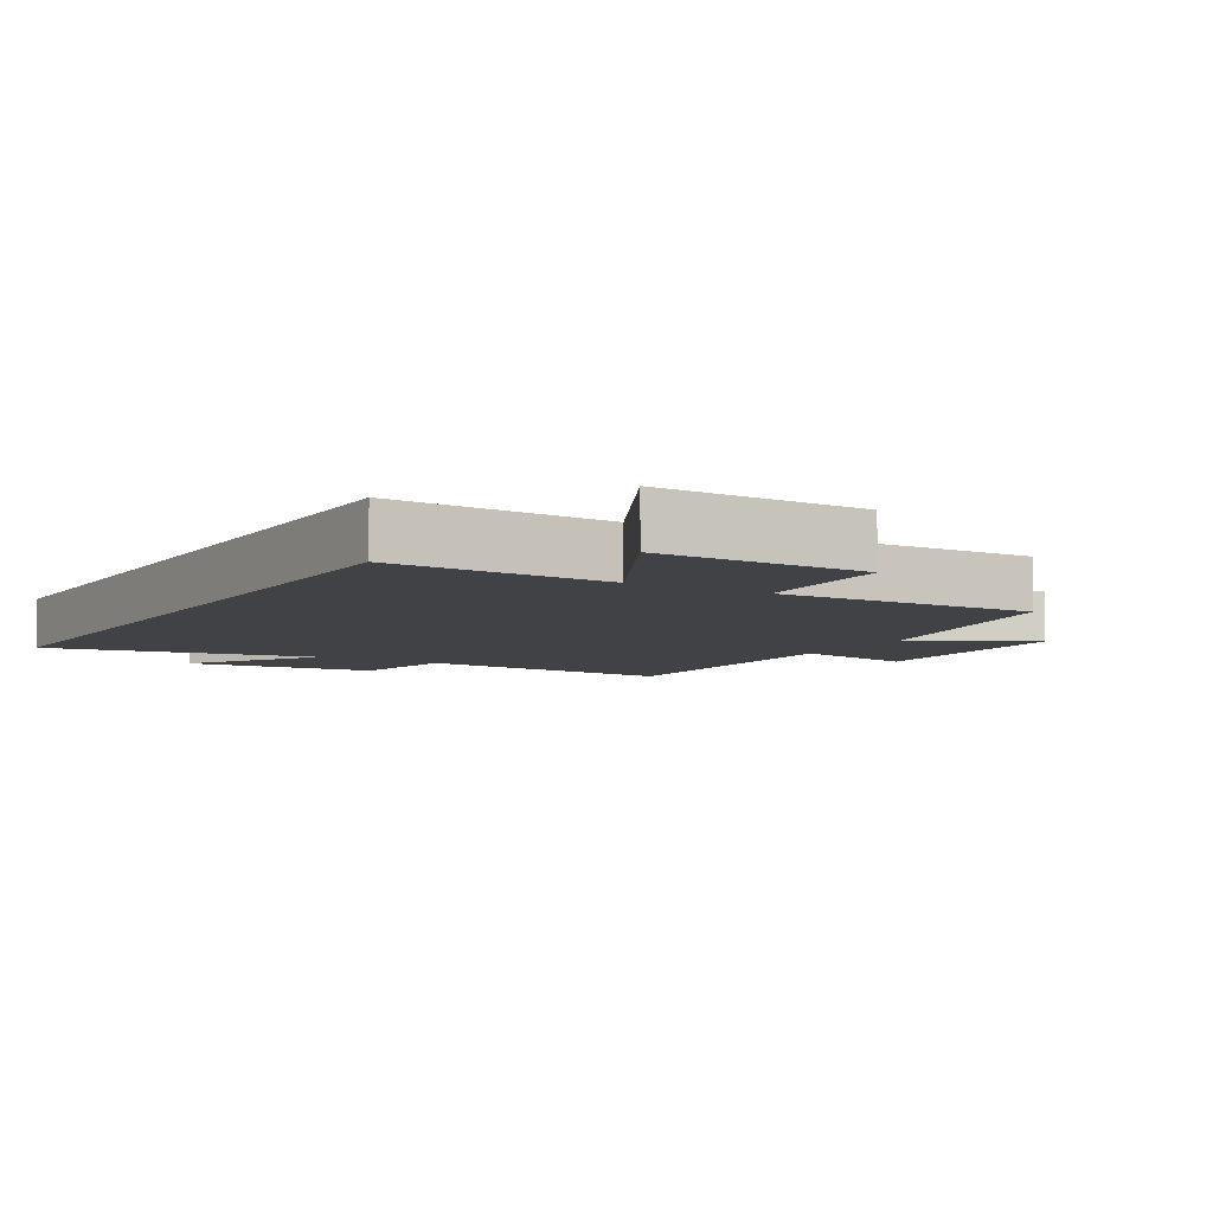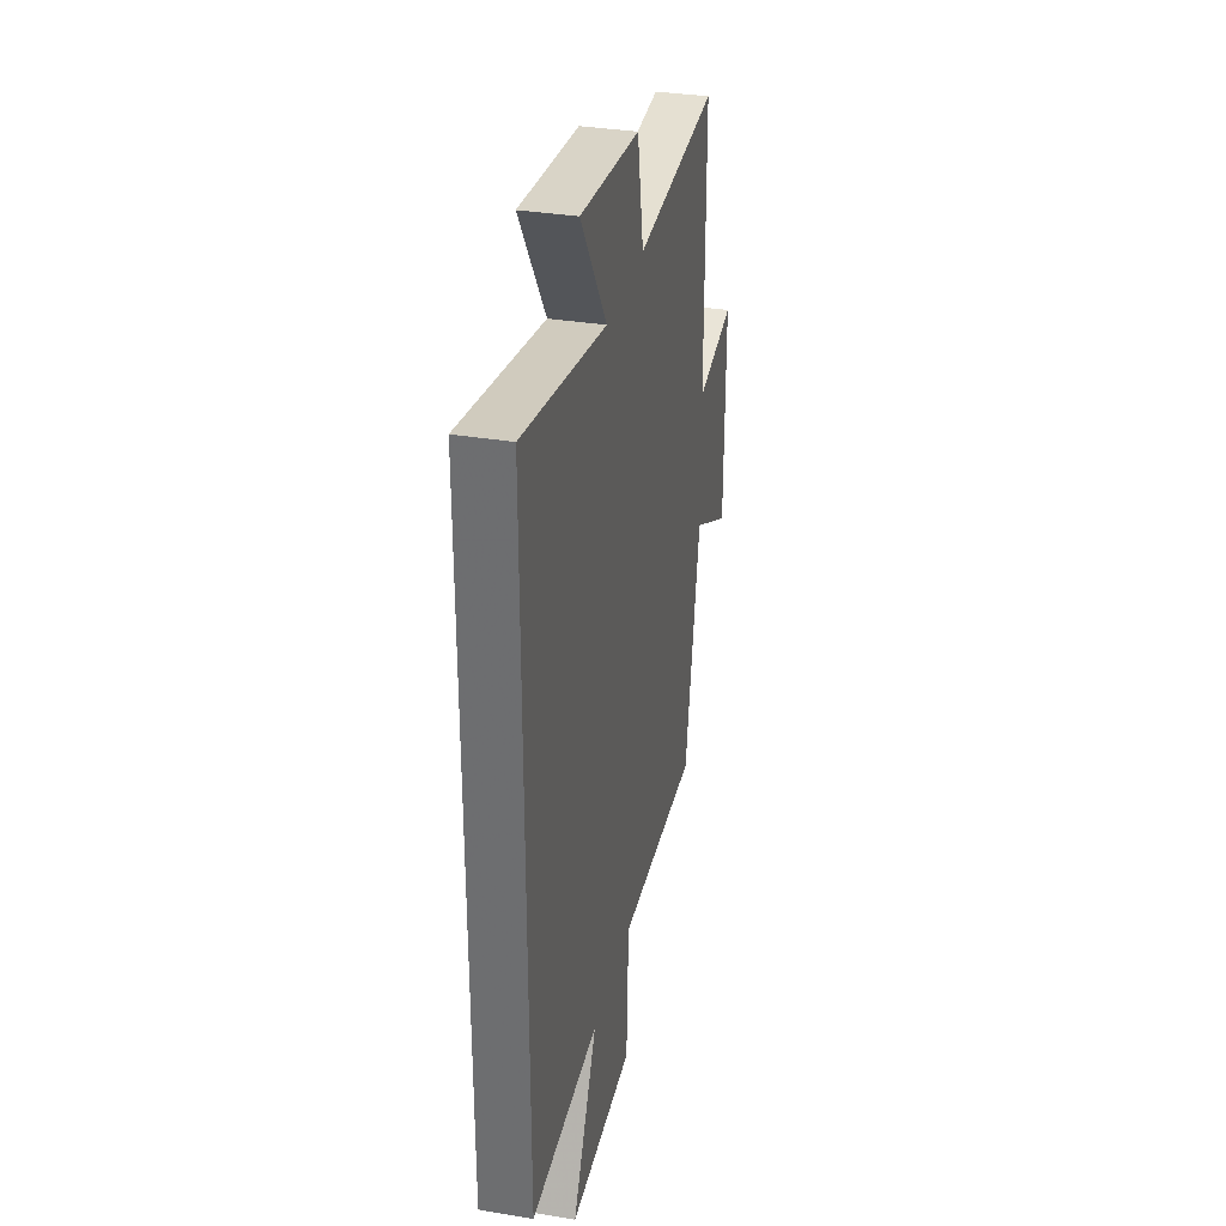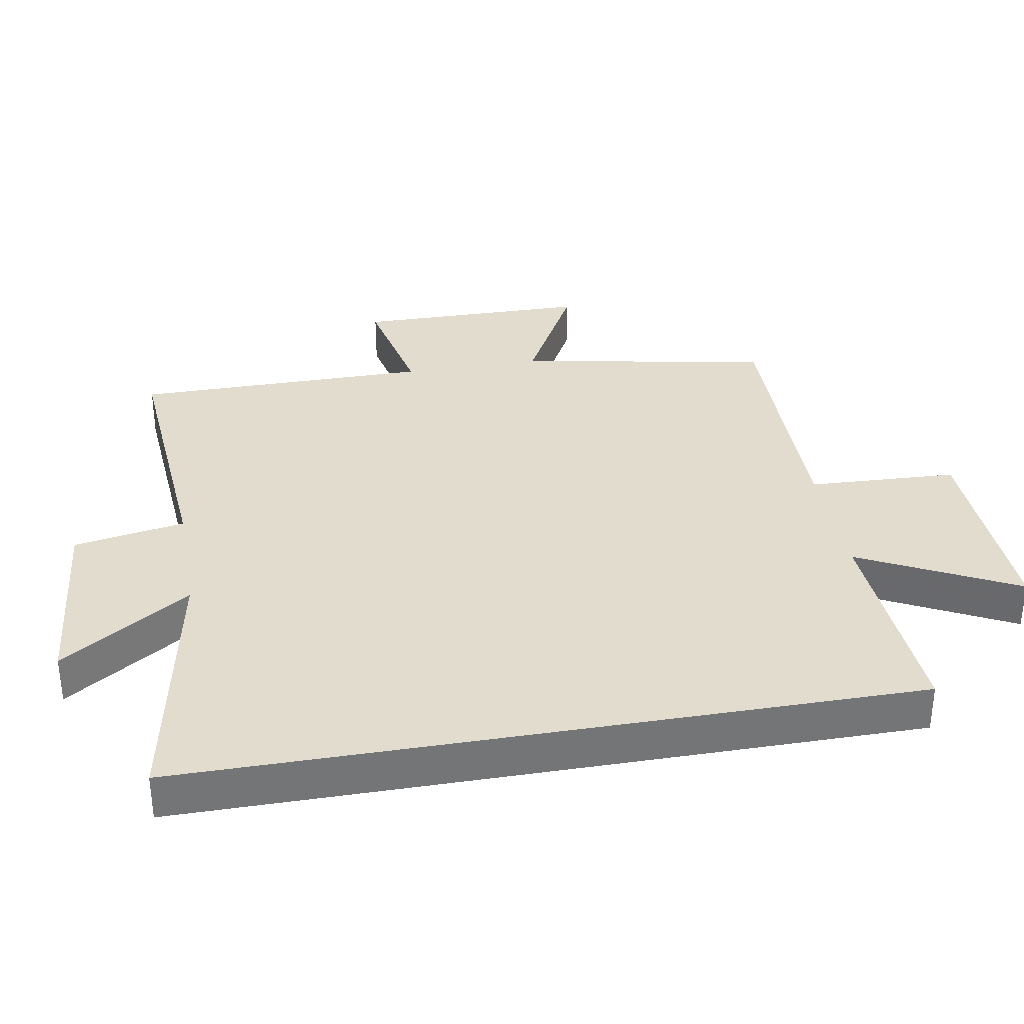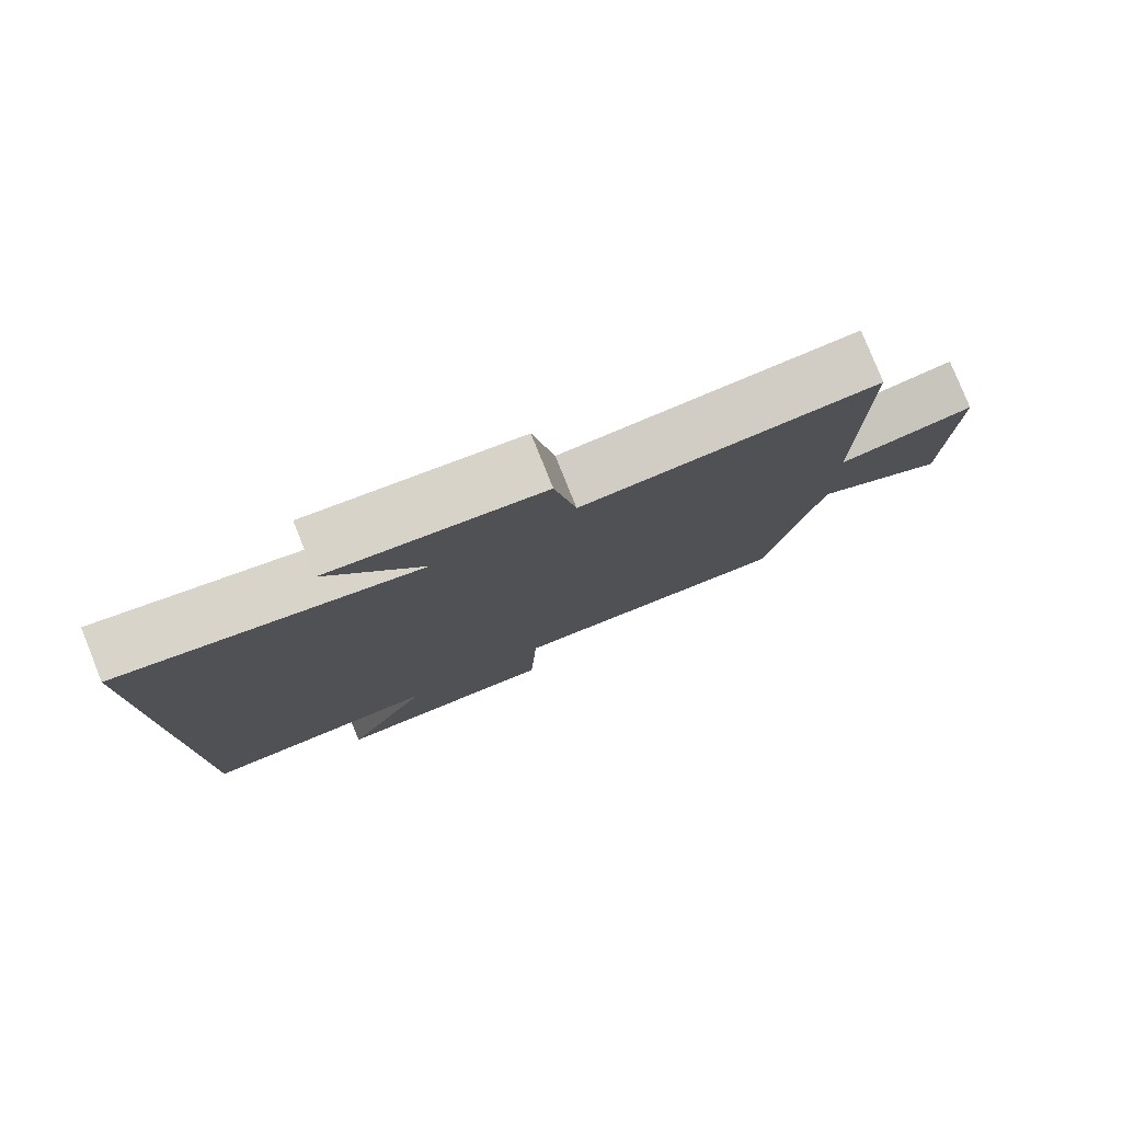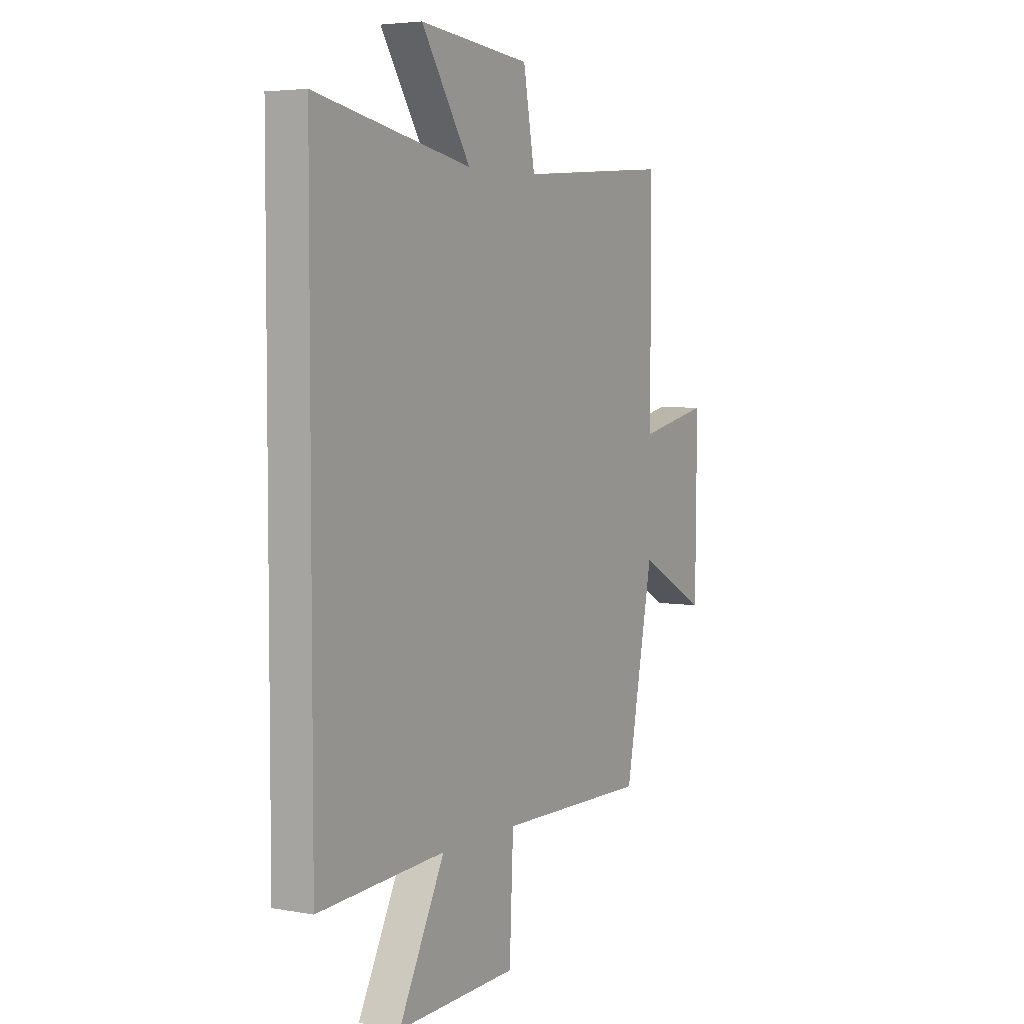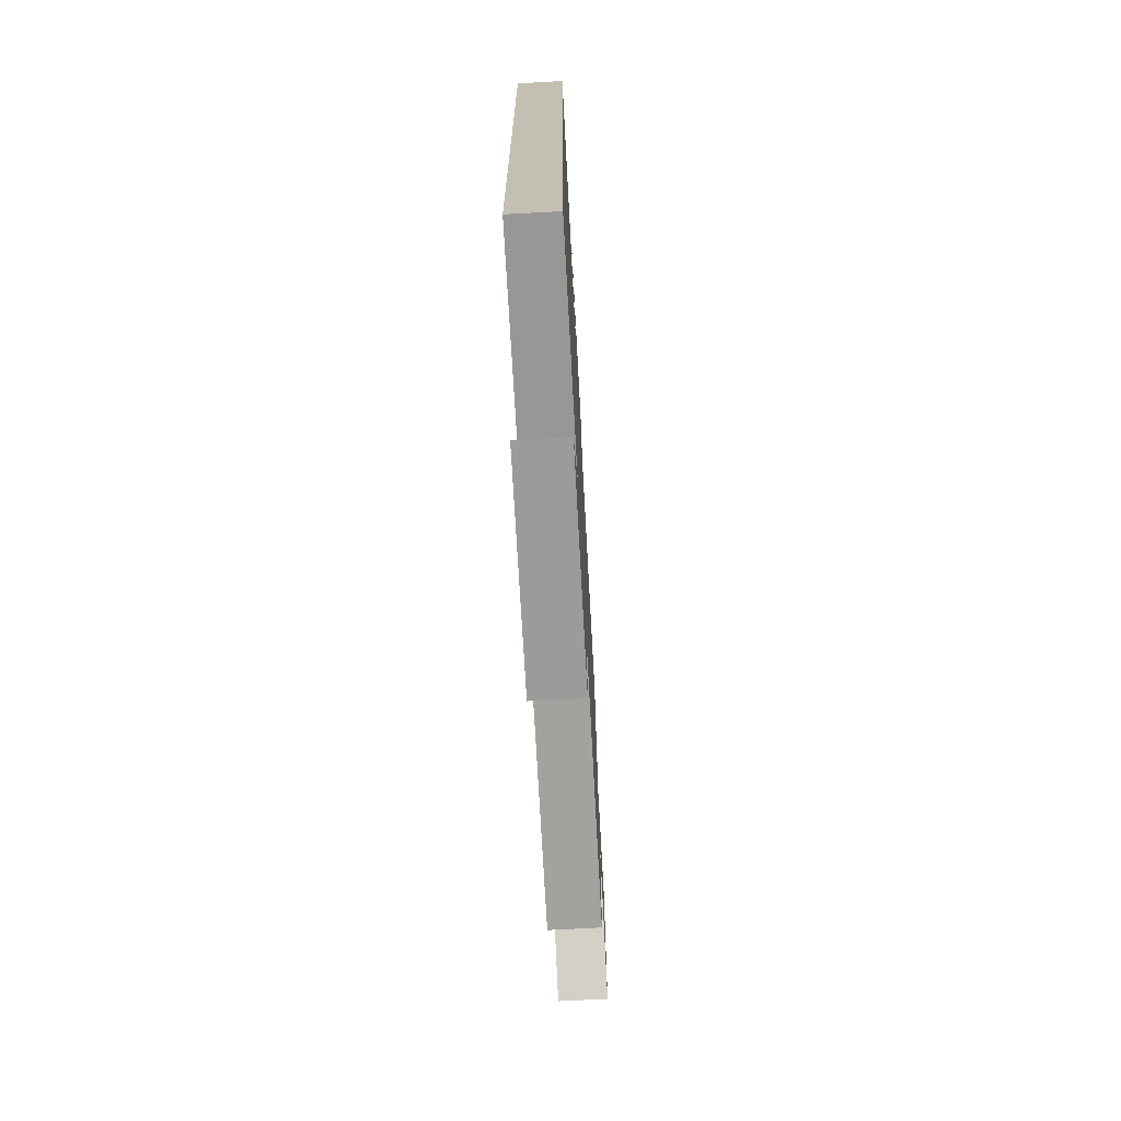
<metadata>
{"format":"obj","ext":"obj","renderer":"f3d","projection":"perspective","resolution":1024,"background":"white","views":[{"elev":-6.5,"azim":149.4,"up":"+Y"},{"elev":33.7,"azim":102.8,"up":"+Z"},{"elev":34.0,"azim":80.0,"up":"+Y"},{"elev":79.6,"azim":158.1,"up":"+Z"},{"elev":4.6,"azim":120.0,"up":"+Z"},{"elev":-71.5,"azim":93.1,"up":"+Z"}]}
</metadata>
<code>
v 0.5 0.07 -0.519
v 0.169 0.07 -0.5
v 0.289 0.07 -0.734
v -0.025 0.07 -0.724
v -0.035 0.07 -0.5
v -0.427 0.07 -0.506
v -0.5 0.07 -0.128
v -0.681 0.07 -0.225
v -0.685 0.07 0.125
v -0.5 0.07 0.086
v -0.5 0.07 0.531
v -0.099 0.07 0.5
v -0.069 0.07 0.667
v 0.221 0.07 0.695
v 0.093 0.07 0.5
v 0.5 0.07 0.577
v 0.5 0 -0.519
v 0.169 0 -0.5
v 0.289 0 -0.734
v -0.025 0 -0.724
v -0.035 0 -0.5
v -0.427 0 -0.506
v -0.5 0 -0.128
v -0.681 0 -0.225
v -0.685 0 0.125
v -0.5 0 0.086
v -0.5 0 0.531
v -0.099 0 0.5
v -0.069 0 0.667
v 0.221 0 0.695
v 0.093 0 0.5
v 0.5 0 0.577
f 15 16 1 2
f 12 13 14 15
f 12 15 2
f 10 11 12
f 10 12 2
f 7 8 9 10
f 5 6 7 10
f 5 10 2 3
f 3 4 5
f 18 17 32 31
f 31 30 29 28
f 18 31 28
f 28 27 26
f 18 28 26
f 26 25 24 23
f 26 23 22 21
f 19 18 26 21
f 21 20 19
f 1 17 18 2
f 2 18 19 3
f 3 19 20 4
f 4 20 21 5
f 5 21 22 6
f 6 22 23 7
f 7 23 24 8
f 8 24 25 9
f 9 25 26 10
f 10 26 27 11
f 11 27 28 12
f 12 28 29 13
f 13 29 30 14
f 14 30 31 15
f 15 31 32 16
f 16 32 17 1

</code>
